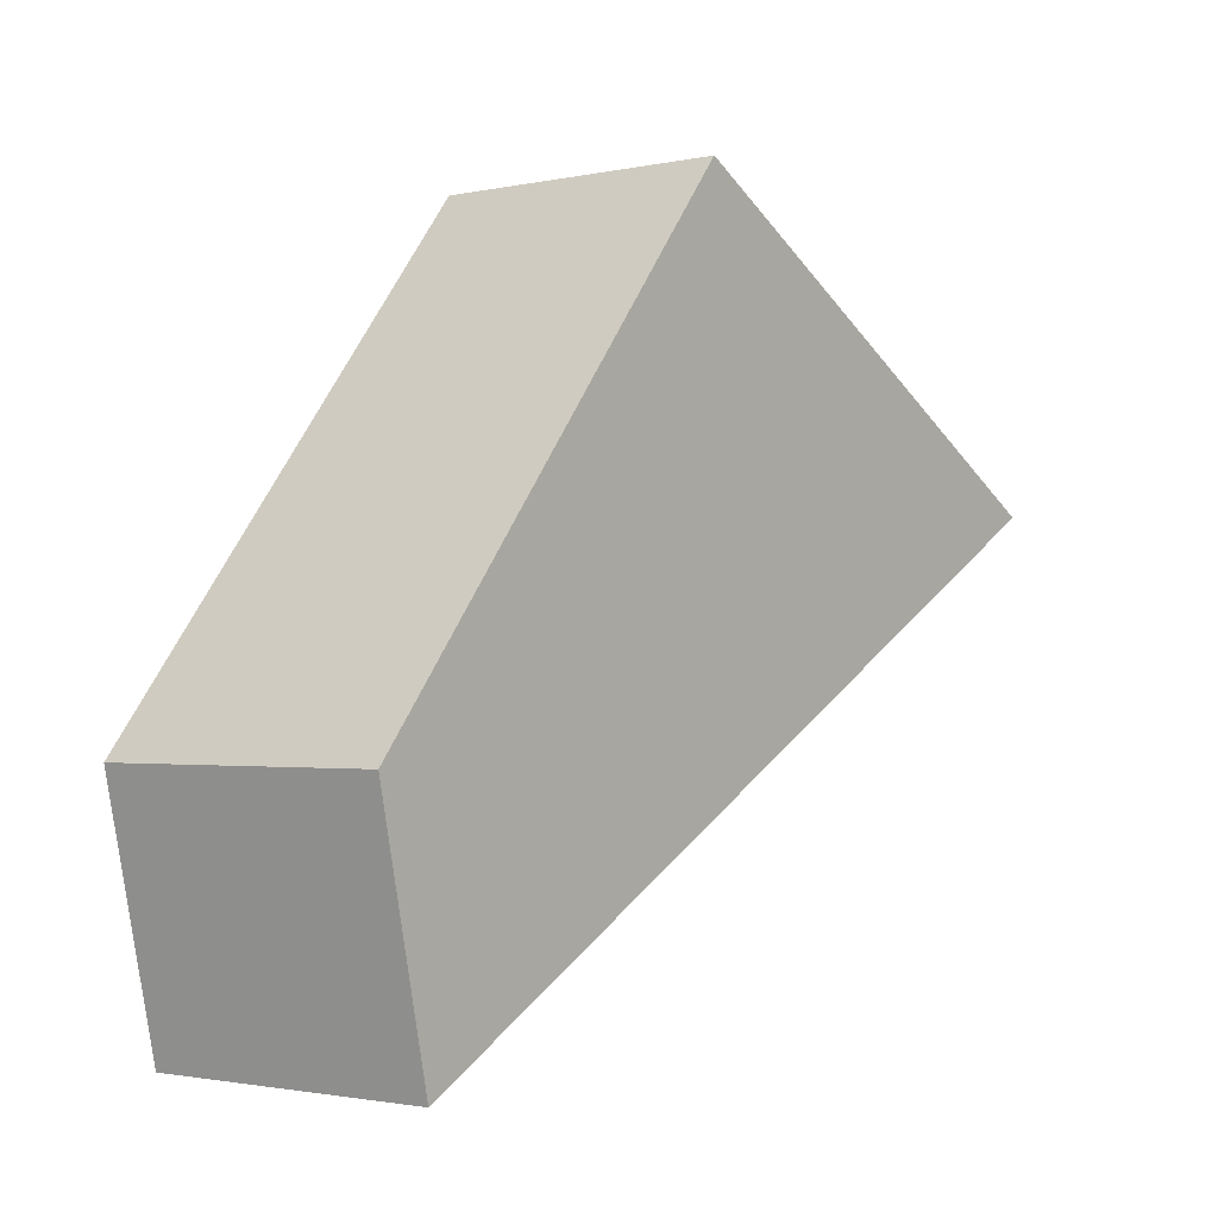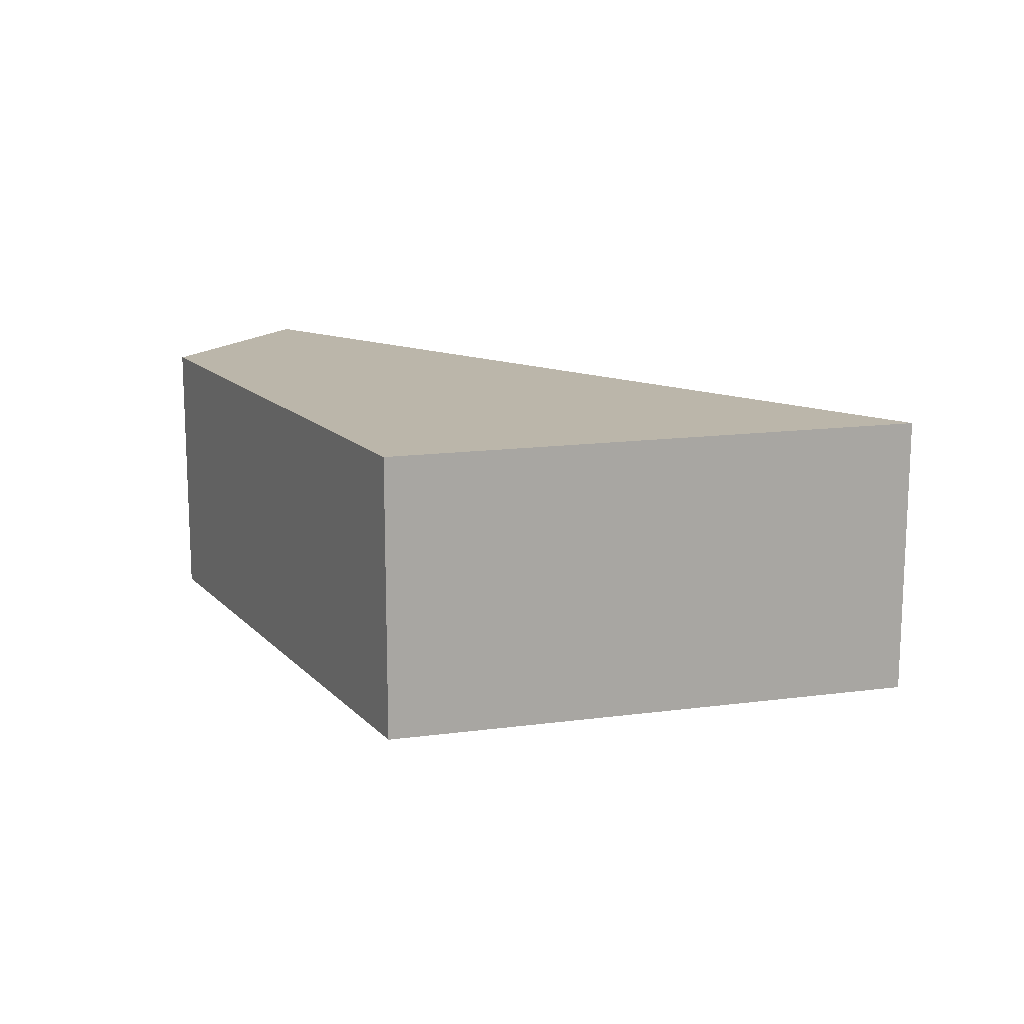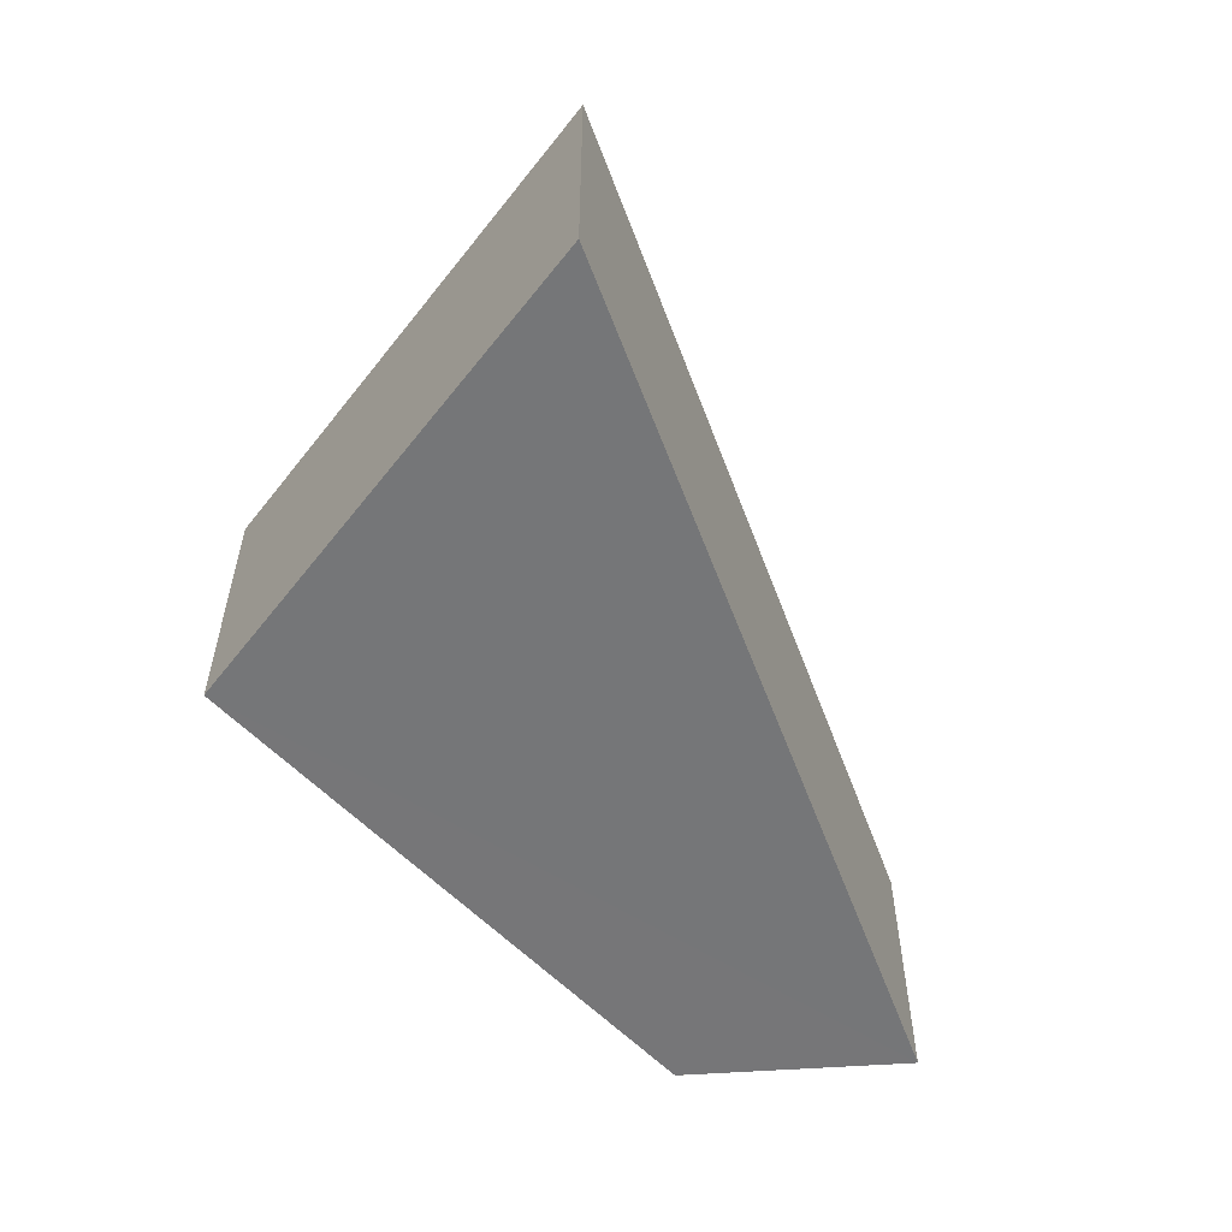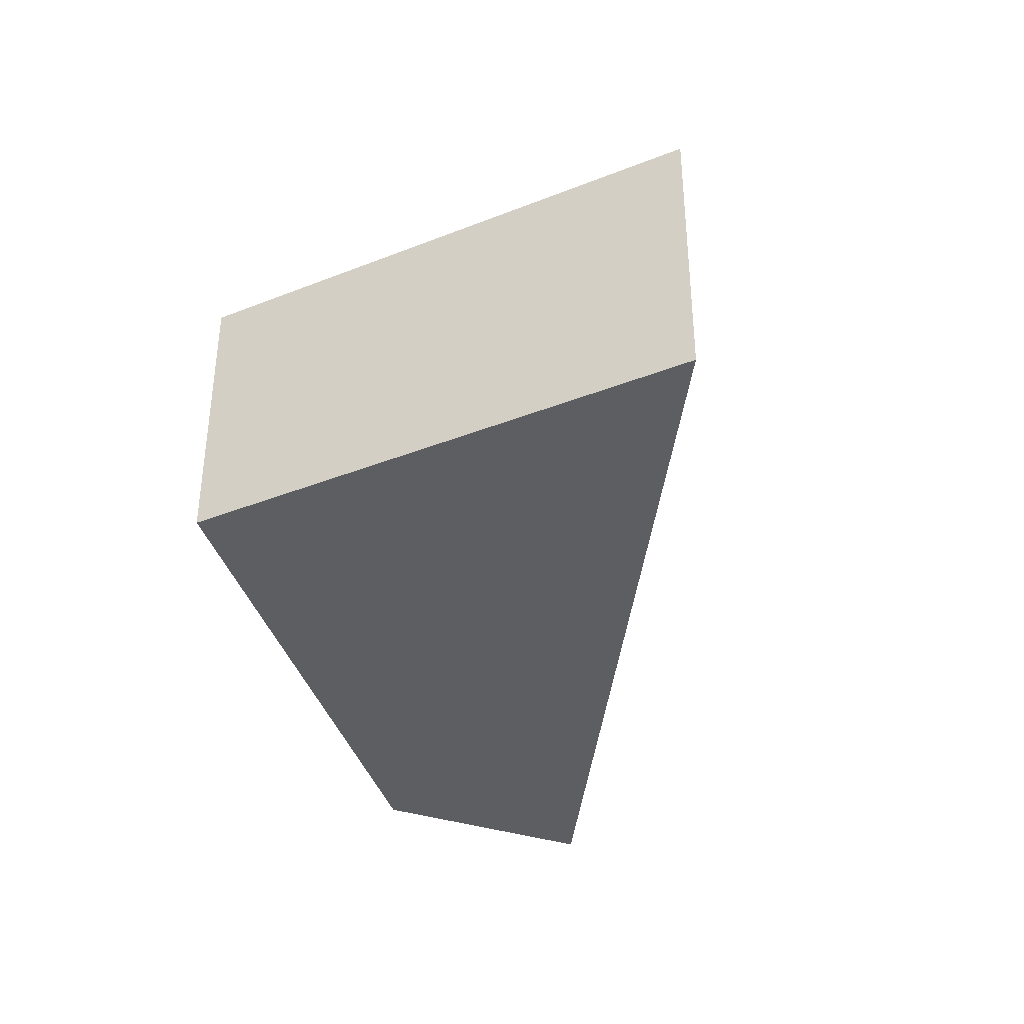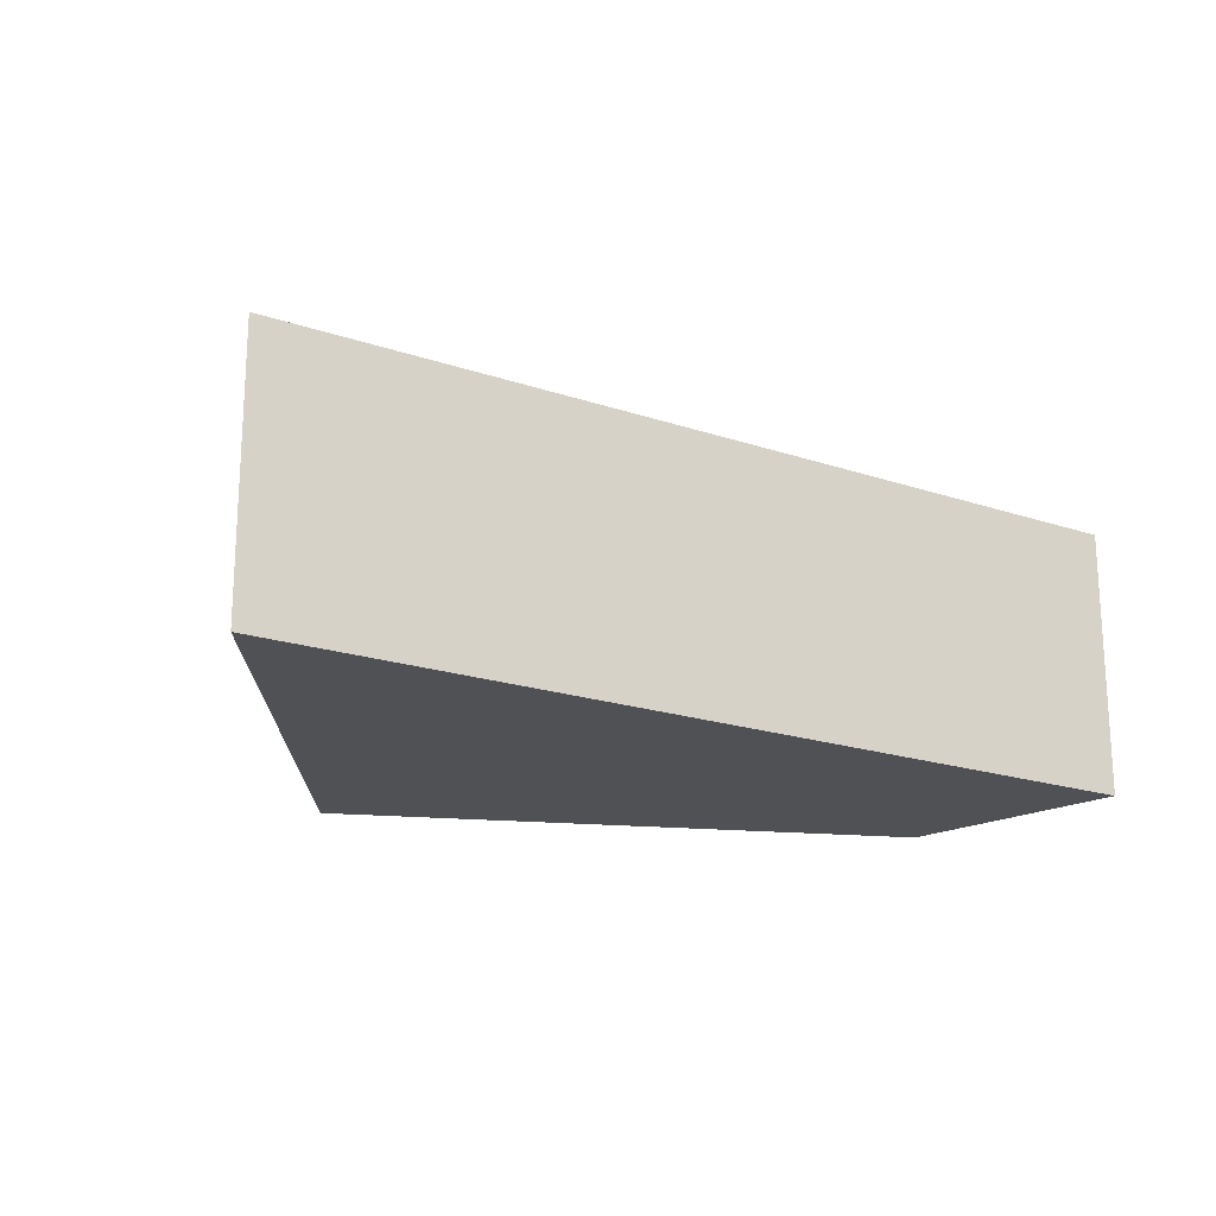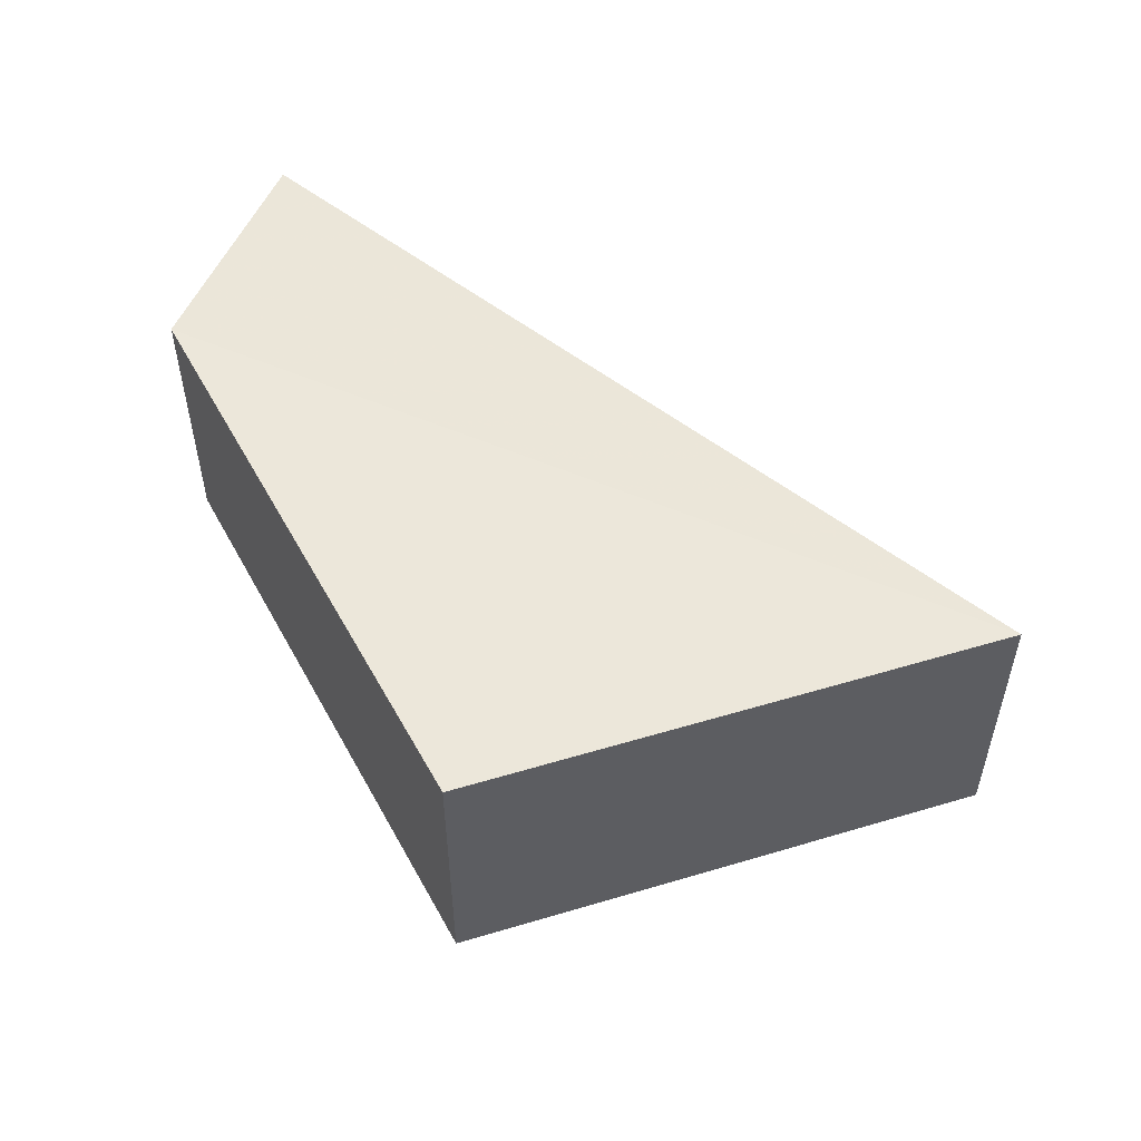
<metadata>
{"format":"obj","ext":"obj","renderer":"f3d","projection":"perspective","resolution":1024,"background":"white","views":[{"elev":-1.7,"azim":128.0,"up":"+Y"},{"elev":14.6,"azim":-167.4,"up":"+Z"},{"elev":-56.8,"azim":-98.4,"up":"+Z"},{"elev":-37.4,"azim":-124.5,"up":"+Z"},{"elev":-20.0,"azim":-60.1,"up":"+Z"},{"elev":53.4,"azim":-169.0,"up":"+Z"}]}
</metadata>
<code>
v 8.494e+04 4.467e+05 -0.436
v 8.494e+04 4.467e+05 -0.436
v 8.494e+04 4.467e+05 -0.436
v 8.493e+04 4.467e+05 -0.436
v 8.494e+04 4.467e+05 2.608
v 8.494e+04 4.467e+05 2.623
v 8.493e+04 4.467e+05 2.677
v 8.494e+04 4.467e+05 2.677
f 1 2 3 4
f 5 3 2 6
f 7 4 3 5
f 8 1 4 7
f 6 2 1 8
f 6 8 7 5

</code>
